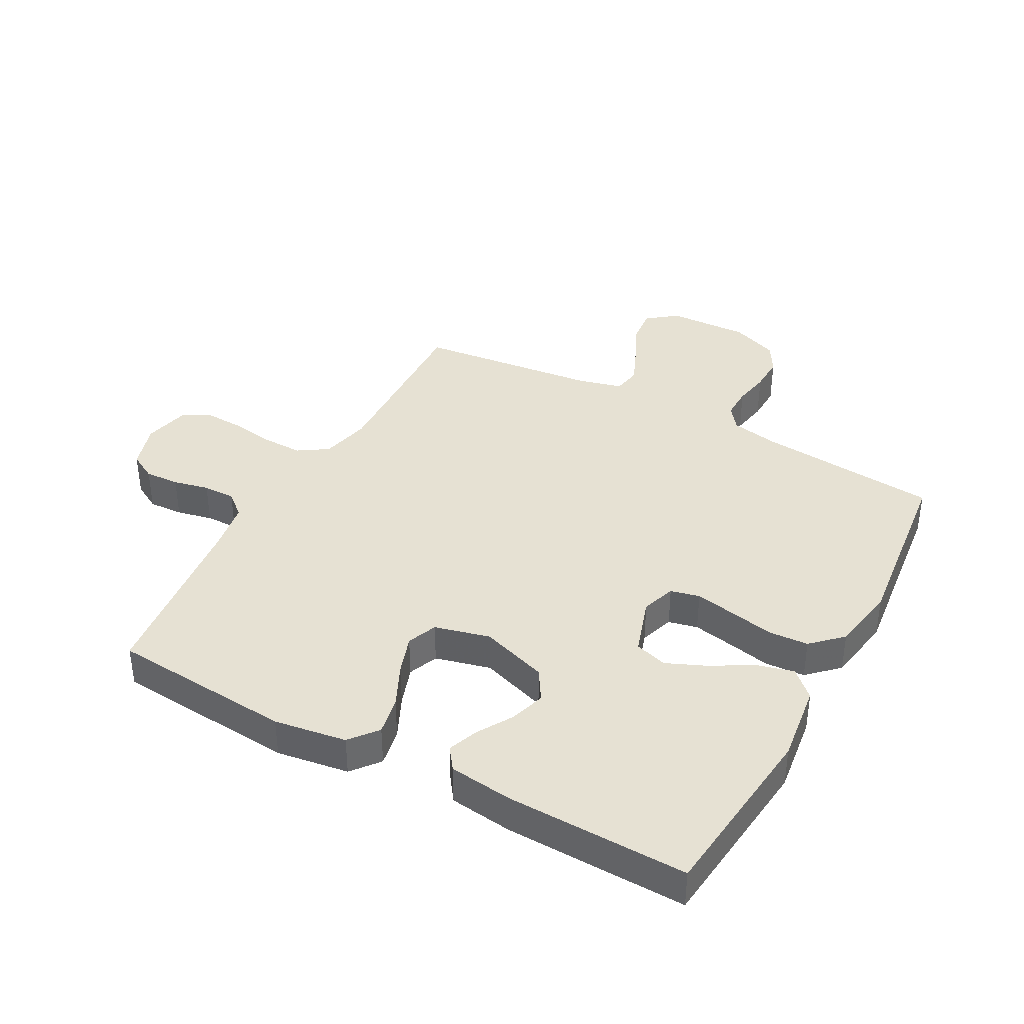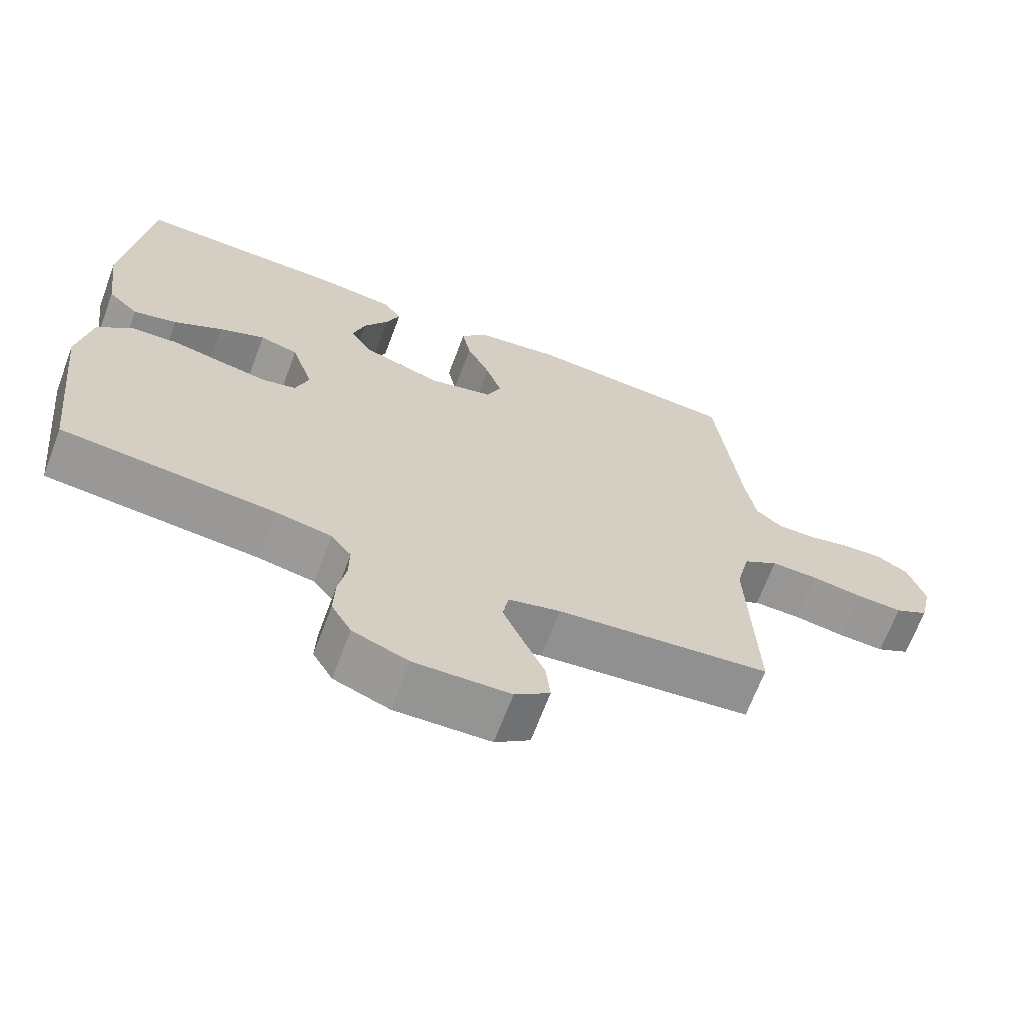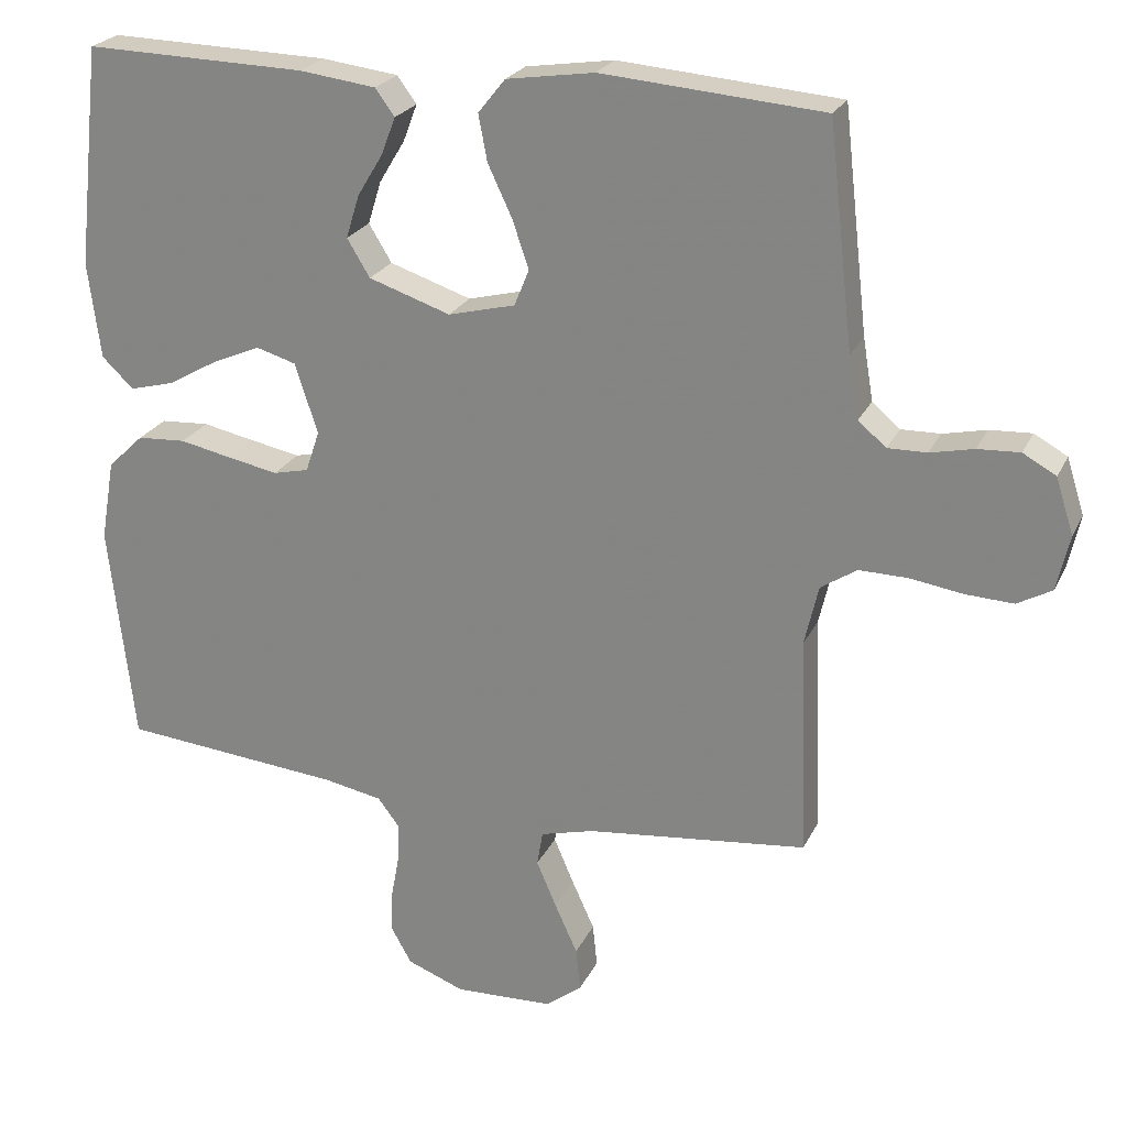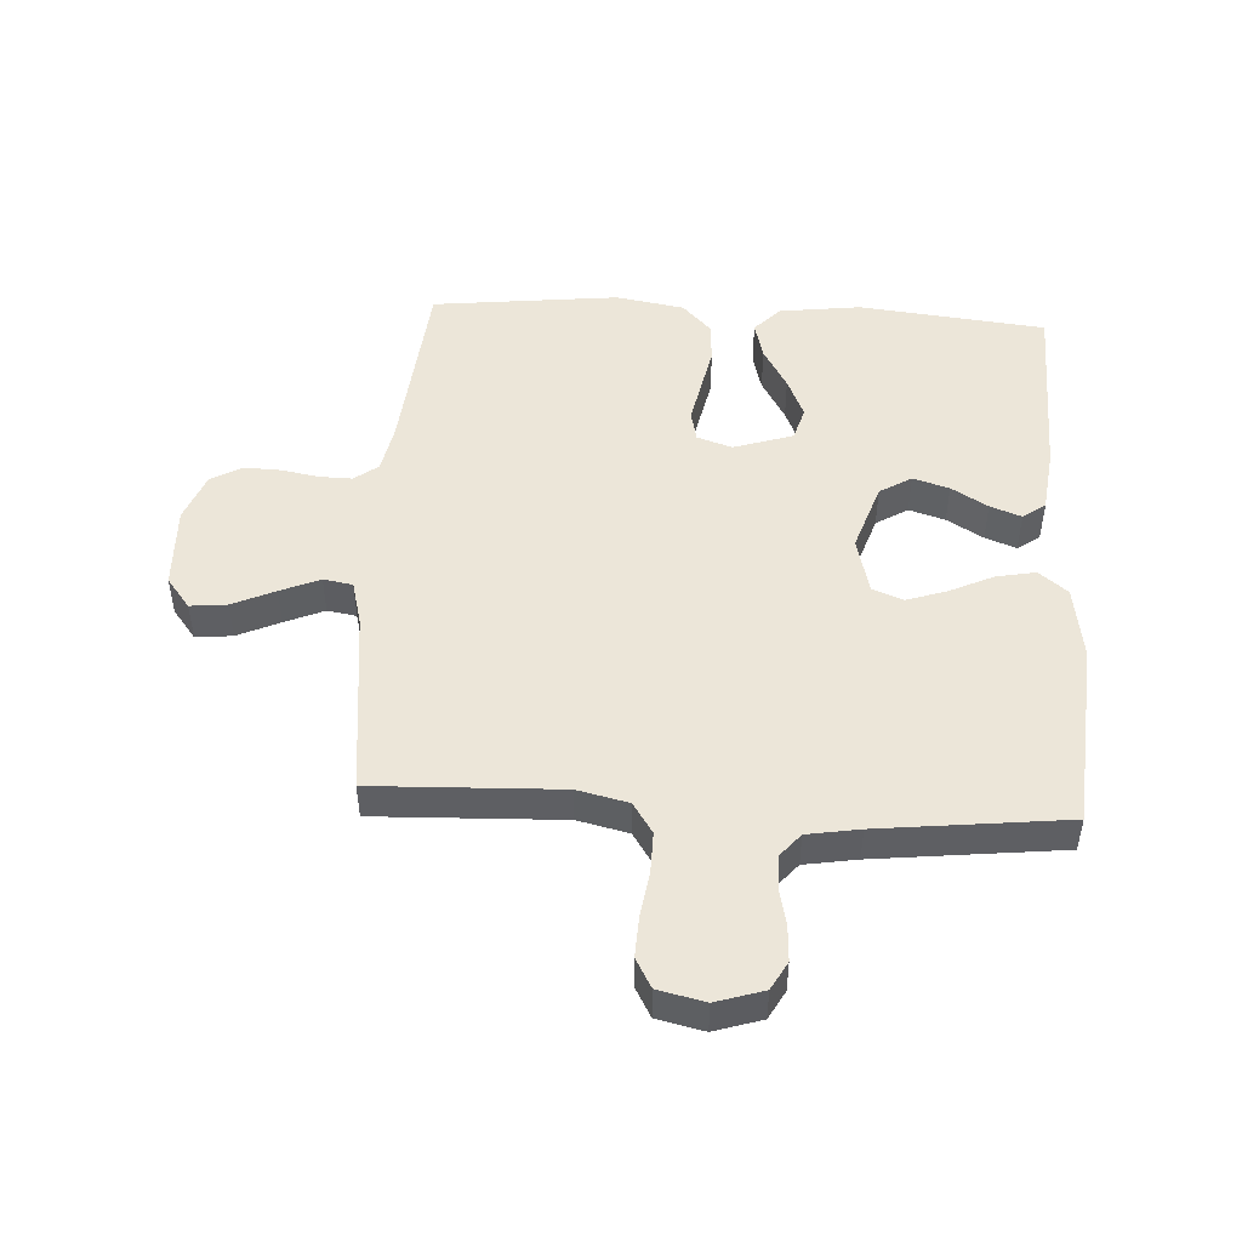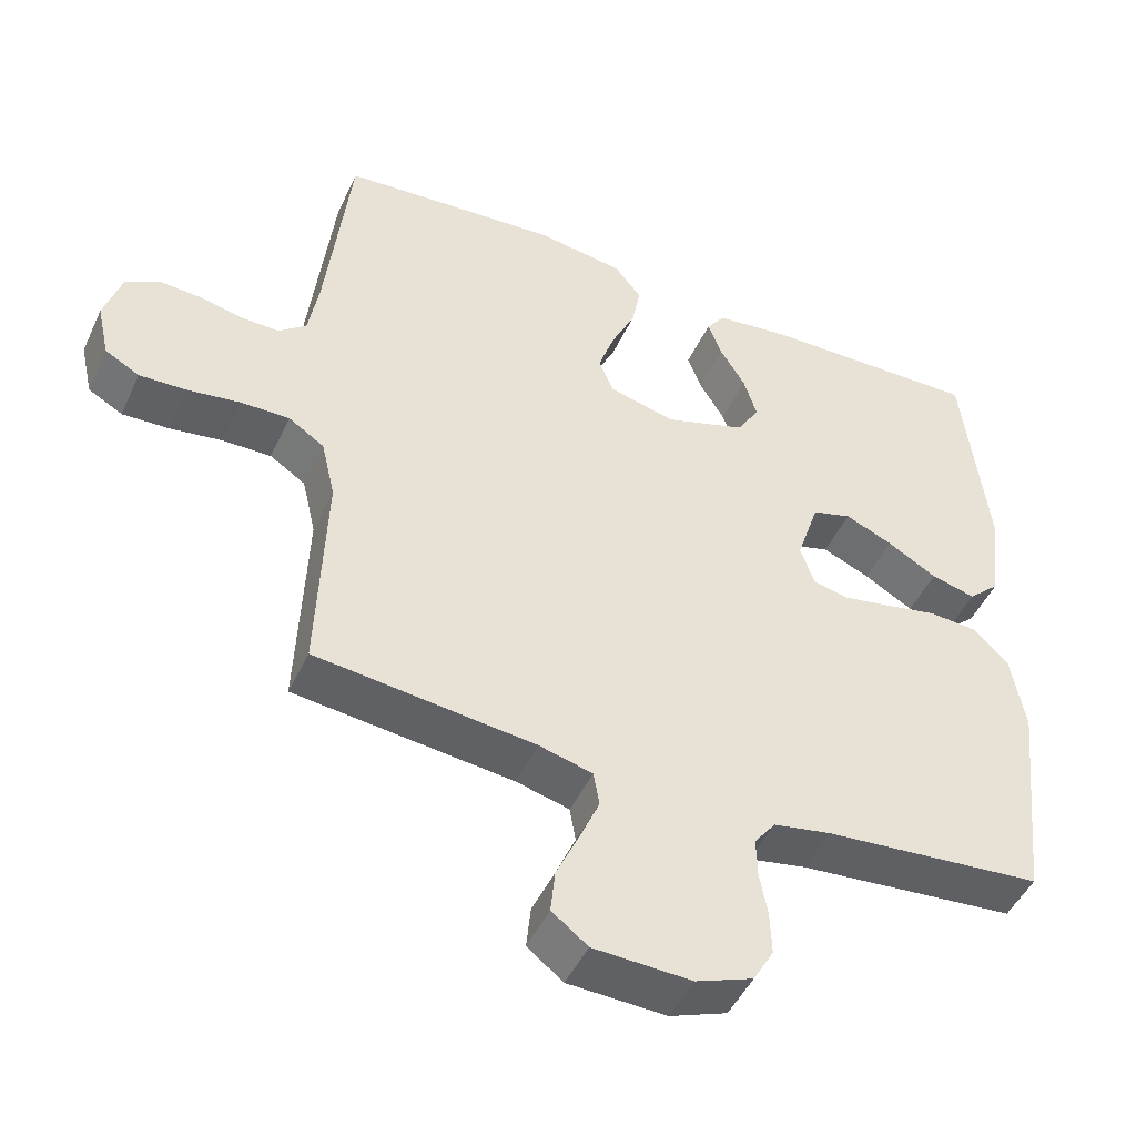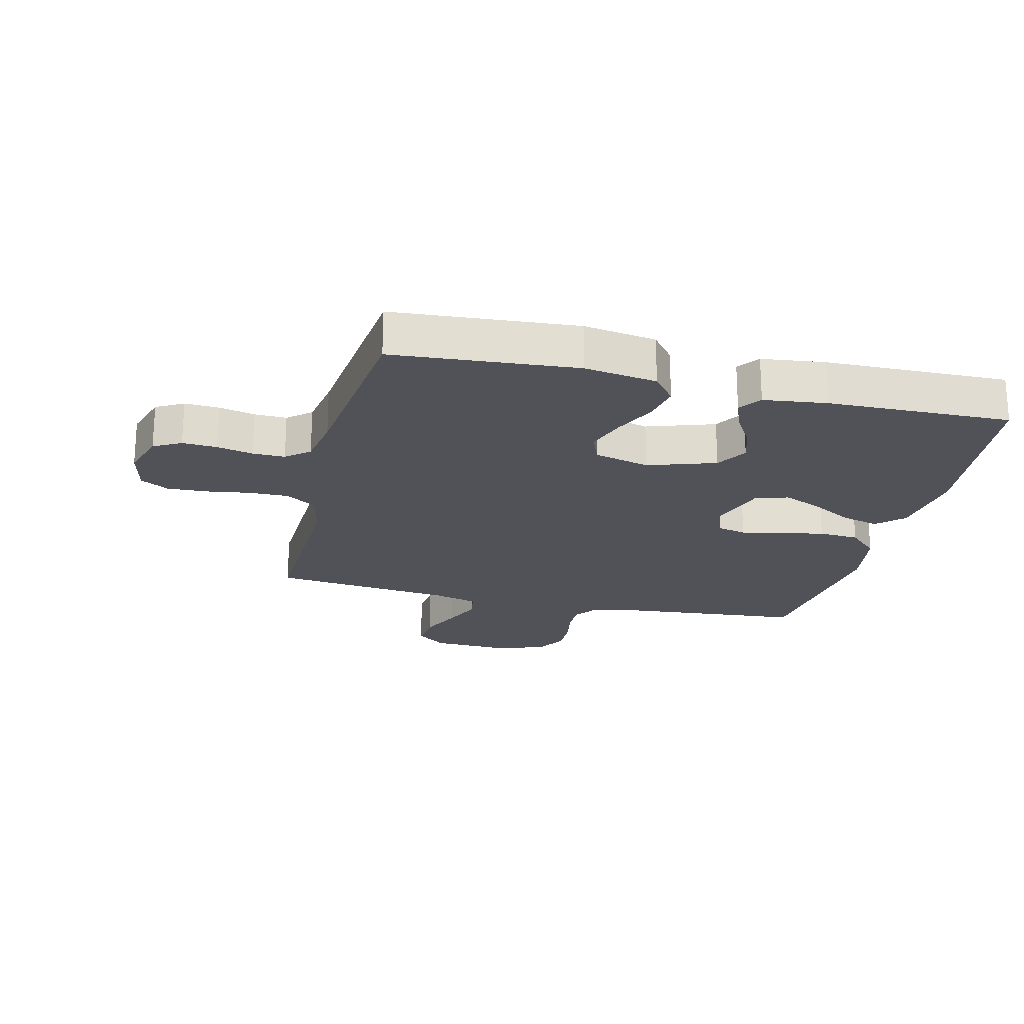
<metadata>
{"format":"obj","ext":"obj","renderer":"f3d","projection":"perspective","resolution":1024,"background":"white","views":[{"elev":38.7,"azim":28.5,"up":"+Y"},{"elev":-67.6,"azim":159.4,"up":"+Z"},{"elev":23.6,"azim":-159.6,"up":"+Z"},{"elev":48.6,"azim":-86.7,"up":"+Y"},{"elev":-47.6,"azim":-24.2,"up":"+Z"},{"elev":-21.5,"azim":-13.7,"up":"+Y"}]}
</metadata>
<code>
v 0.5 0.07 0.5
v 0.533 0.07 0.2
v 0.516 0.07 0.069
v 0.473 0.07 0.028
v 0.412 0.07 0.044
v 0.344 0.07 0.083
v 0.279 0.07 0.111
v 0.225 0.07 0.095
v 0.194 0.07 0
v 0.213 0.07 -0.056
v 0.261 0.07 -0.067
v 0.328 0.07 -0.054
v 0.4 0.07 -0.039
v 0.466 0.07 -0.043
v 0.515 0.07 -0.09
v 0.534 0.07 -0.2
v 0.5 0.07 -0.5
v 0.2 0.07 -0.528
v 0.121 0.07 -0.543
v 0.092 0.07 -0.581
v 0.093 0.07 -0.634
v 0.104 0.07 -0.694
v 0.106 0.07 -0.753
v 0.078 0.07 -0.802
v 0 0.07 -0.832
v -0.134 0.07 -0.827
v -0.183 0.07 -0.789
v -0.177 0.07 -0.73
v -0.146 0.07 -0.662
v -0.119 0.07 -0.599
v -0.127 0.07 -0.552
v -0.2 0.07 -0.533
v -0.5 0.07 -0.5
v -0.489 0.07 -0.2
v -0.508 0.07 -0.118
v -0.557 0.07 -0.086
v -0.623 0.07 -0.087
v -0.695 0.07 -0.098
v -0.76 0.07 -0.101
v -0.807 0.07 -0.075
v -0.824 0.07 0
v -0.8 0.07 0.076
v -0.755 0.07 0.101
v -0.698 0.07 0.098
v -0.639 0.07 0.085
v -0.586 0.07 0.084
v -0.548 0.07 0.116
v -0.534 0.07 0.2
v -0.5 0.07 0.5
v -0.2 0.07 0.524
v -0.081 0.07 0.506
v -0.044 0.07 0.46
v -0.056 0.07 0.397
v -0.089 0.07 0.327
v -0.111 0.07 0.262
v -0.091 0.07 0.213
v 0 0.07 0.19
v 0.111 0.07 0.227
v 0.142 0.07 0.278
v 0.124 0.07 0.336
v 0.089 0.07 0.394
v 0.07 0.07 0.444
v 0.096 0.07 0.48
v 0.2 0.07 0.493
v 0.5 0 0.5
v 0.533 0 0.2
v 0.516 0 0.069
v 0.473 0 0.028
v 0.412 0 0.044
v 0.344 0 0.083
v 0.279 0 0.111
v 0.225 0 0.095
v 0.194 0 0
v 0.213 0 -0.056
v 0.261 0 -0.067
v 0.328 0 -0.054
v 0.4 0 -0.039
v 0.466 0 -0.043
v 0.515 0 -0.09
v 0.534 0 -0.2
v 0.5 0 -0.5
v 0.2 0 -0.528
v 0.121 0 -0.543
v 0.092 0 -0.581
v 0.093 0 -0.634
v 0.104 0 -0.694
v 0.106 0 -0.753
v 0.078 0 -0.802
v 0 0 -0.832
v -0.134 0 -0.827
v -0.183 0 -0.789
v -0.177 0 -0.73
v -0.146 0 -0.662
v -0.119 0 -0.599
v -0.127 0 -0.552
v -0.2 0 -0.533
v -0.5 0 -0.5
v -0.489 0 -0.2
v -0.508 0 -0.118
v -0.557 0 -0.086
v -0.623 0 -0.087
v -0.695 0 -0.098
v -0.76 0 -0.101
v -0.807 0 -0.075
v -0.824 0 0
v -0.8 0 0.076
v -0.755 0 0.101
v -0.698 0 0.098
v -0.639 0 0.085
v -0.586 0 0.084
v -0.548 0 0.116
v -0.534 0 0.2
v -0.5 0 0.5
v -0.2 0 0.524
v -0.081 0 0.506
v -0.044 0 0.46
v -0.056 0 0.397
v -0.089 0 0.327
v -0.111 0 0.262
v -0.091 0 0.213
v 0 0 0.19
v 0.111 0 0.227
v 0.142 0 0.278
v 0.124 0 0.336
v 0.089 0 0.394
v 0.07 0 0.444
v 0.096 0 0.48
v 0.2 0 0.493
f 4 5 6
f 3 4 6
f 2 3 6
f 1 2 6
f 64 1 6
f 63 64 6
f 62 63 6
f 61 62 6
f 60 61 6
f 59 60 6 7
f 58 59 7 8
f 57 58 8 9
f 56 57 9 10
f 52 53 54
f 51 52 54
f 50 51 54
f 49 50 54
f 48 49 54
f 47 48 54 55
f 46 47 55 56
f 43 44 45
f 42 43 45
f 41 42 45
f 40 41 45
f 39 40 45
f 38 39 45
f 37 38 45
f 36 37 45 46
f 46 56 10
f 36 46 10
f 35 36 10
f 32 33 34
f 35 10 11
f 34 35 11
f 32 34 11
f 31 32 11
f 27 28 29
f 26 27 29
f 25 26 29
f 24 25 29
f 23 24 29
f 22 23 29
f 21 22 29
f 20 21 29 30
f 31 11 12
f 30 31 12
f 20 30 12
f 19 20 12
f 16 17 18
f 16 18 19
f 15 16 19
f 14 15 19
f 13 14 19
f 12 13 19
f 70 69 68
f 70 68 67
f 70 67 66
f 70 66 65
f 70 65 128
f 70 128 127
f 70 127 126
f 70 126 125
f 70 125 124
f 71 70 124 123
f 72 71 123 122
f 73 72 122 121
f 74 73 121 120
f 118 117 116
f 118 116 115
f 118 115 114
f 118 114 113
f 118 113 112
f 119 118 112 111
f 120 119 111 110
f 109 108 107
f 109 107 106
f 109 106 105
f 109 105 104
f 109 104 103
f 109 103 102
f 109 102 101
f 110 109 101 100
f 74 120 110
f 74 110 100
f 74 100 99
f 98 97 96
f 75 74 99
f 75 99 98
f 75 98 96
f 75 96 95
f 93 92 91
f 93 91 90
f 93 90 89
f 93 89 88
f 93 88 87
f 93 87 86
f 93 86 85
f 94 93 85 84
f 76 75 95
f 76 95 94
f 76 94 84
f 76 84 83
f 82 81 80
f 83 82 80
f 83 80 79
f 83 79 78
f 83 78 77
f 83 77 76
f 1 65 66 2
f 2 66 67 3
f 3 67 68 4
f 4 68 69 5
f 5 69 70 6
f 6 70 71 7
f 7 71 72 8
f 8 72 73 9
f 9 73 74 10
f 10 74 75 11
f 11 75 76 12
f 12 76 77 13
f 13 77 78 14
f 14 78 79 15
f 15 79 80 16
f 16 80 81 17
f 17 81 82 18
f 18 82 83 19
f 19 83 84 20
f 20 84 85 21
f 21 85 86 22
f 22 86 87 23
f 23 87 88 24
f 24 88 89 25
f 25 89 90 26
f 26 90 91 27
f 27 91 92 28
f 28 92 93 29
f 29 93 94 30
f 30 94 95 31
f 31 95 96 32
f 32 96 97 33
f 33 97 98 34
f 34 98 99 35
f 35 99 100 36
f 36 100 101 37
f 37 101 102 38
f 38 102 103 39
f 39 103 104 40
f 40 104 105 41
f 41 105 106 42
f 42 106 107 43
f 43 107 108 44
f 44 108 109 45
f 45 109 110 46
f 46 110 111 47
f 47 111 112 48
f 48 112 113 49
f 49 113 114 50
f 50 114 115 51
f 51 115 116 52
f 52 116 117 53
f 53 117 118 54
f 54 118 119 55
f 55 119 120 56
f 56 120 121 57
f 57 121 122 58
f 58 122 123 59
f 59 123 124 60
f 60 124 125 61
f 61 125 126 62
f 62 126 127 63
f 63 127 128 64
f 64 128 65 1

</code>
